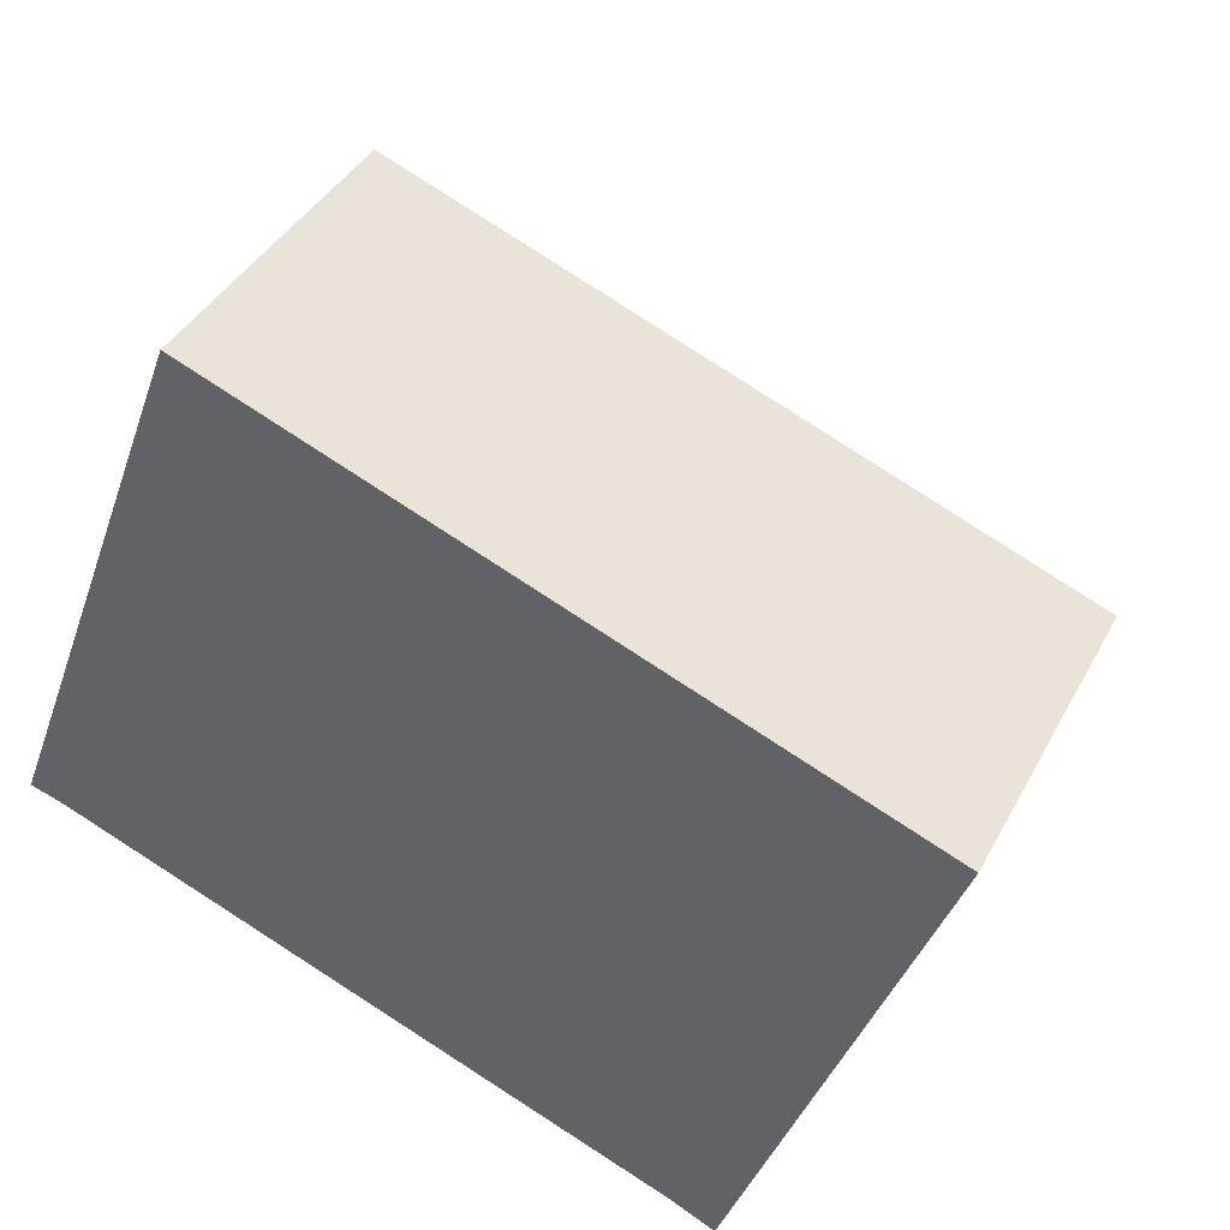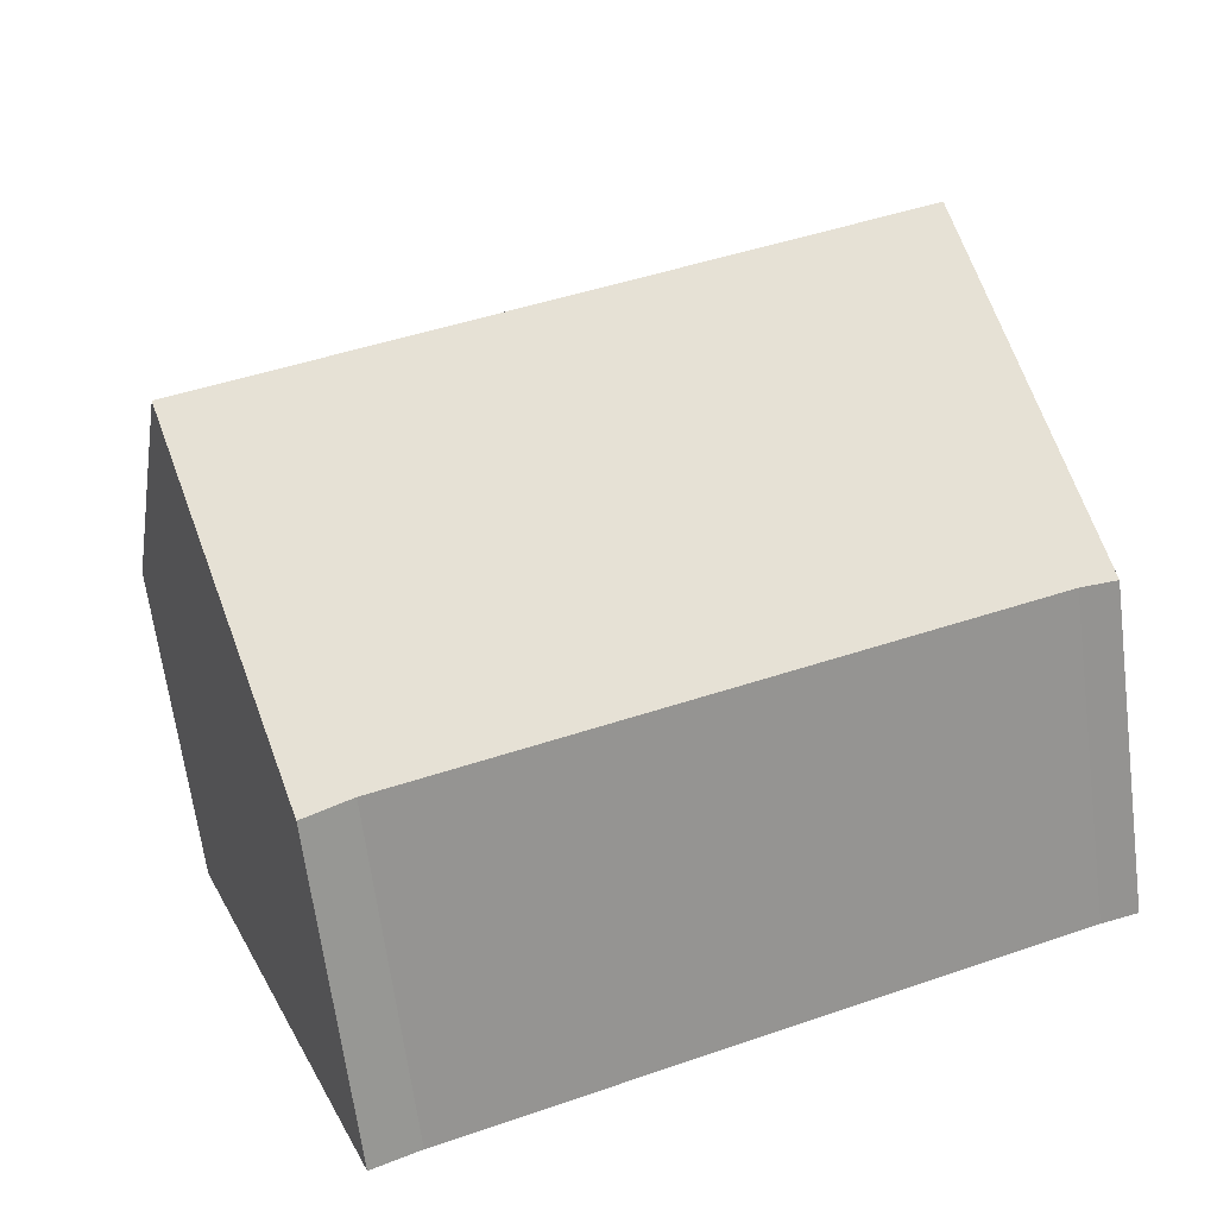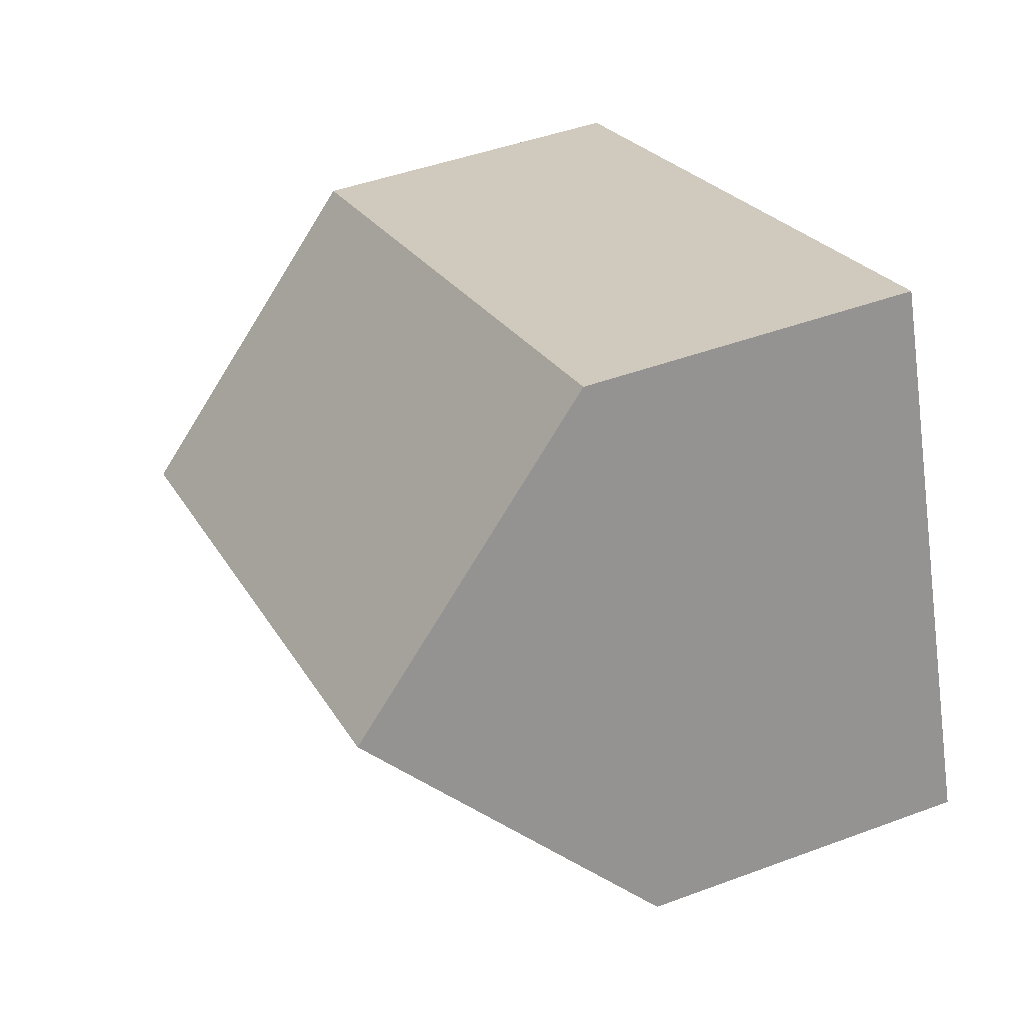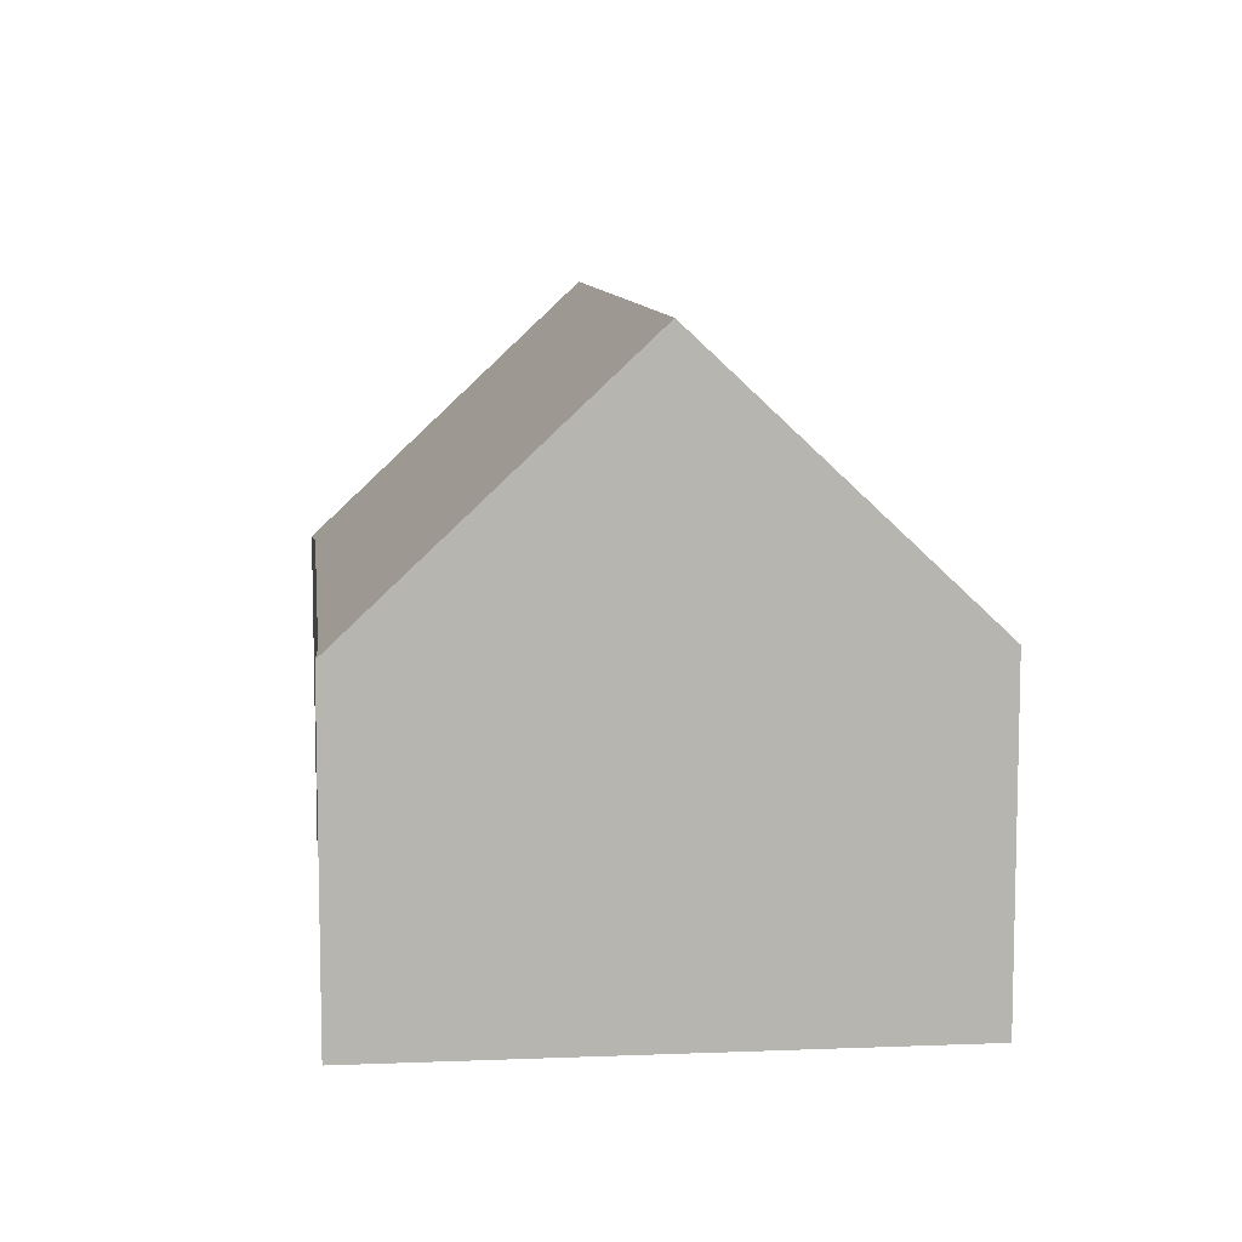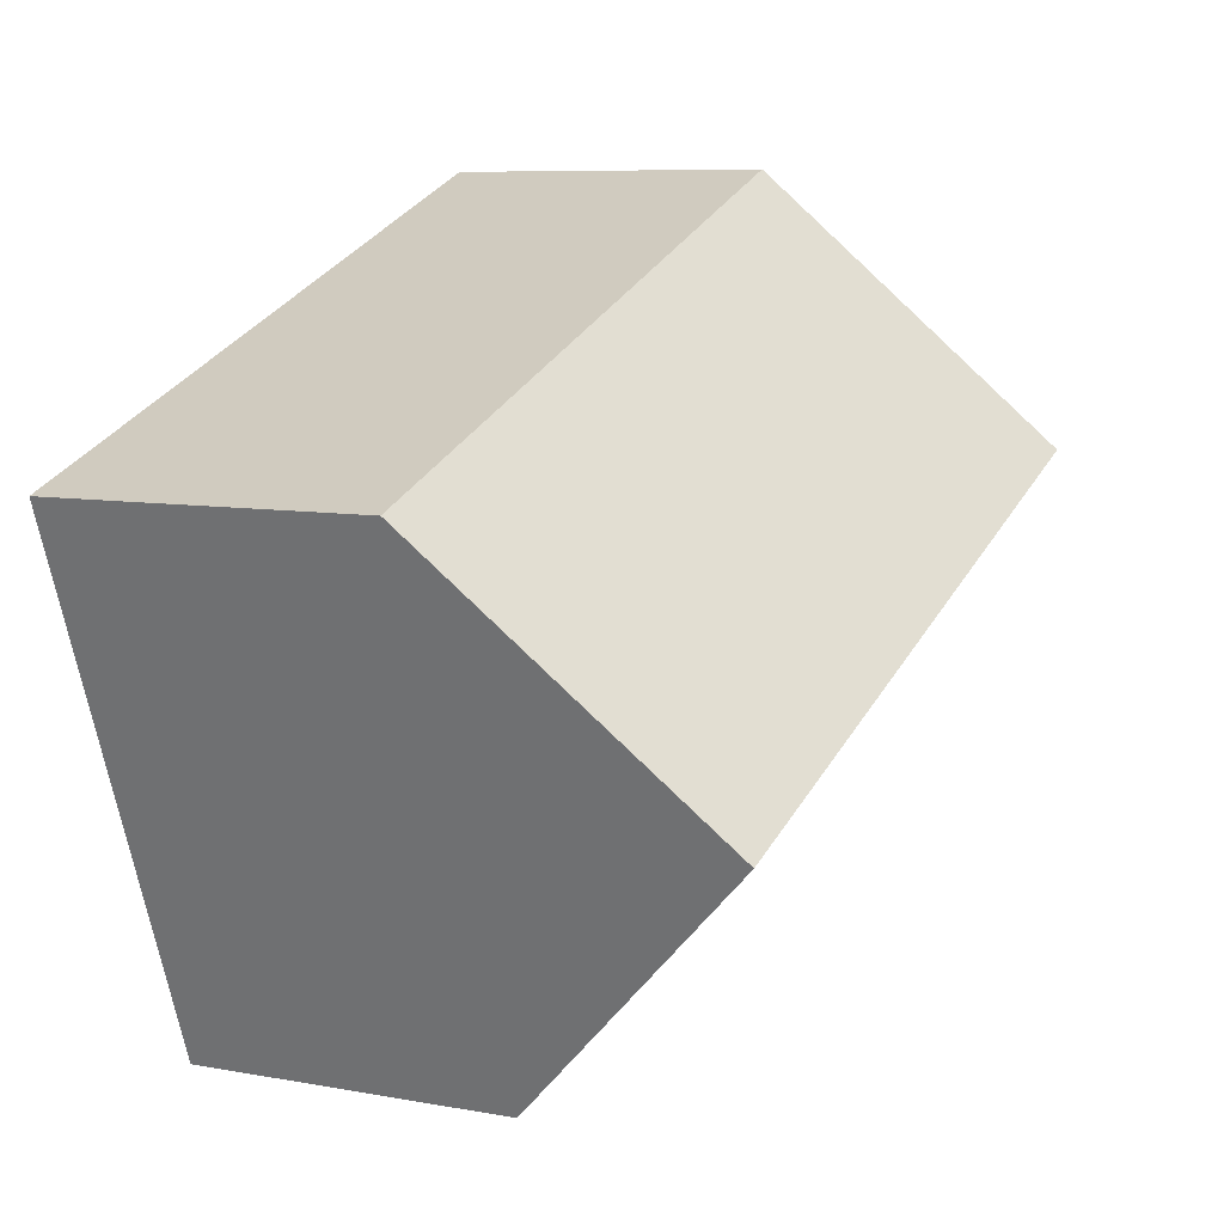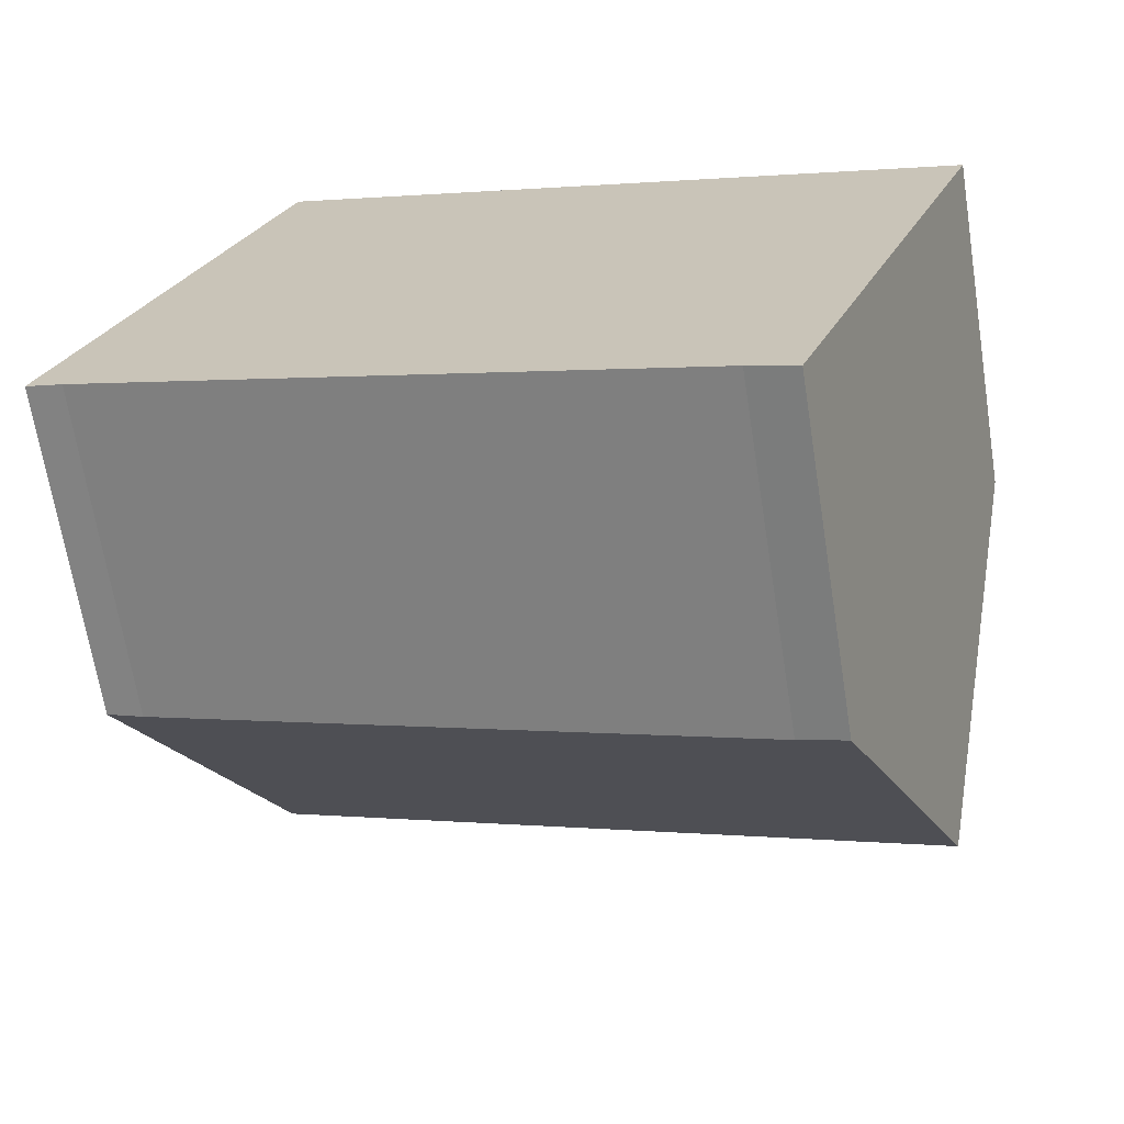
<metadata>
{"format":"obj","ext":"obj","renderer":"f3d","projection":"perspective","resolution":1024,"background":"white","views":[{"elev":39.3,"azim":25.5,"up":"+Z"},{"elev":-64.8,"azim":-172.6,"up":"+Z"},{"elev":45.4,"azim":-113.2,"up":"+Z"},{"elev":9.2,"azim":-75.3,"up":"+Y"},{"elev":7.8,"azim":117.6,"up":"+Z"},{"elev":-67.5,"azim":9.0,"up":"+Z"}]}
</metadata>
<code>
v  7.497 3.983 -2.861
v  9.23 7.052 -0.021
v  8.043 3.946 -3.117
v  0.428 3.942 -0.132
v  0 3.911 2.395e-16
v  1.185 7.052 3.138
v  10.42 3.934 3.088
v  2.361 3.934 6.253
v  8.043 1.909e-16 -3.117
v  9.23 1.286e-18 -0.021
v  10.42 -1.891e-16 3.088
v  7.497 1.752e-16 -2.861
v  0.428 8.083e-18 -0.132
v  0 0 0
v  1.185 -1.921e-16 3.138
v  2.361 -3.829e-16 6.253
g defaultobject
f 1 2 3
f 2 1 4
f 2 4 5
f 2 5 6
f 7 6 8
f 6 7 2
f 7 3 2
f 3 7 9
f 9 7 10
f 10 7 11
f 3 12 1
f 12 3 9
f 12 4 1
f 4 12 13
f 13 5 4
f 5 13 14
f 5 8 6
f 8 5 14
f 8 14 15
f 8 15 16
f 16 7 8
f 7 16 11
f 13 15 14
f 15 13 12
f 15 12 16
f 16 12 11
f 11 12 10
f 10 12 9

</code>
